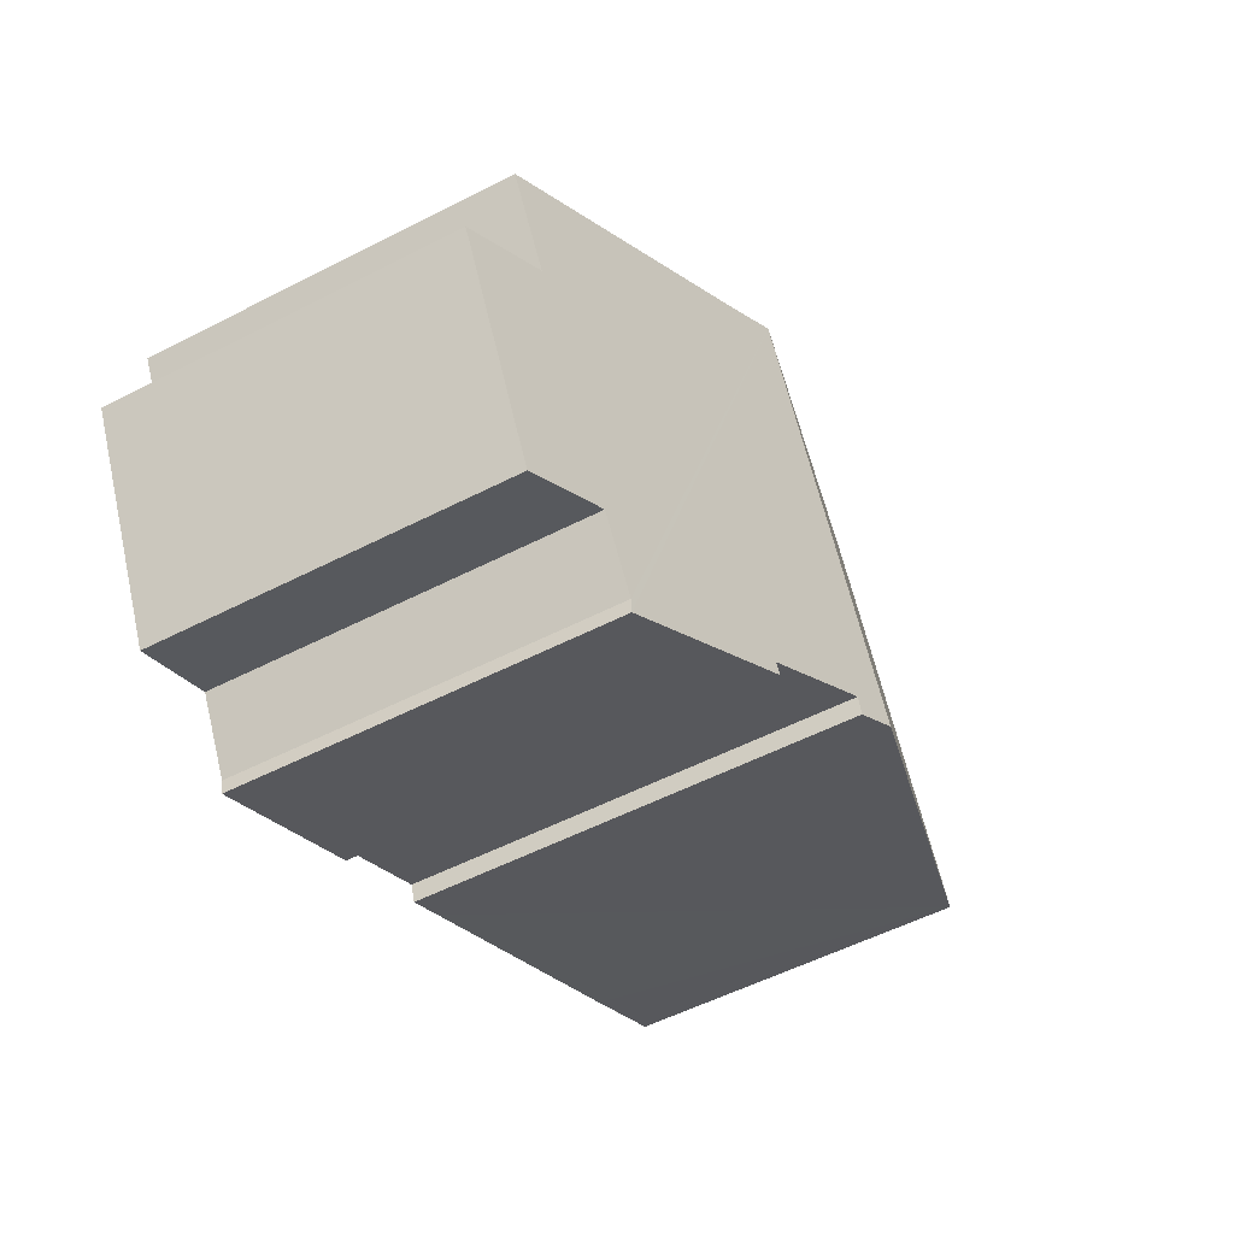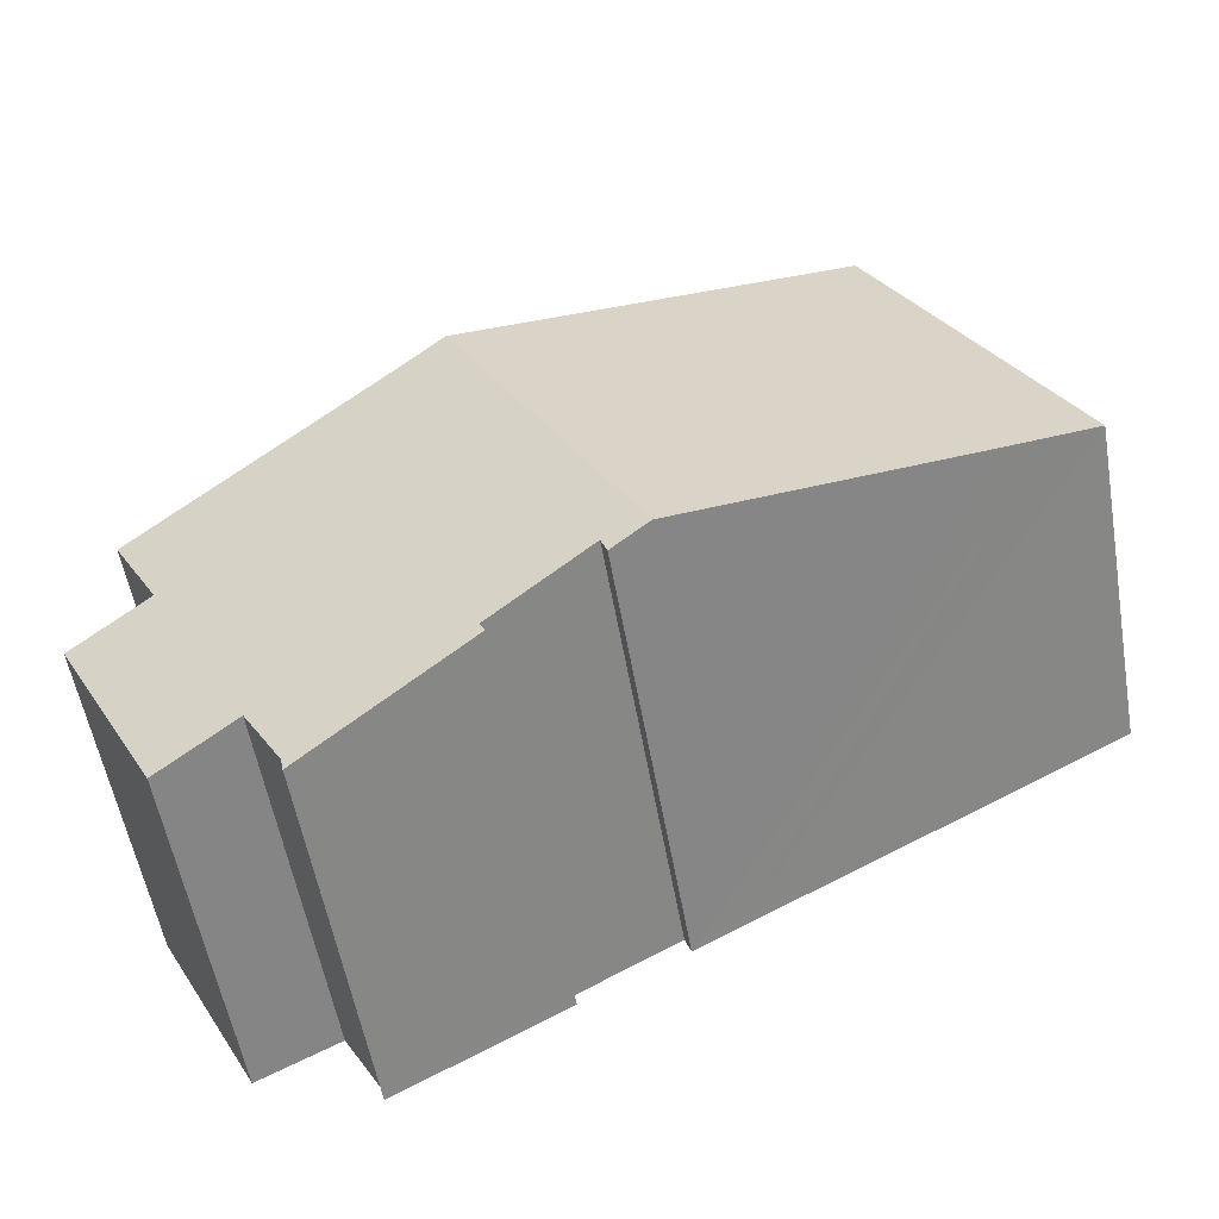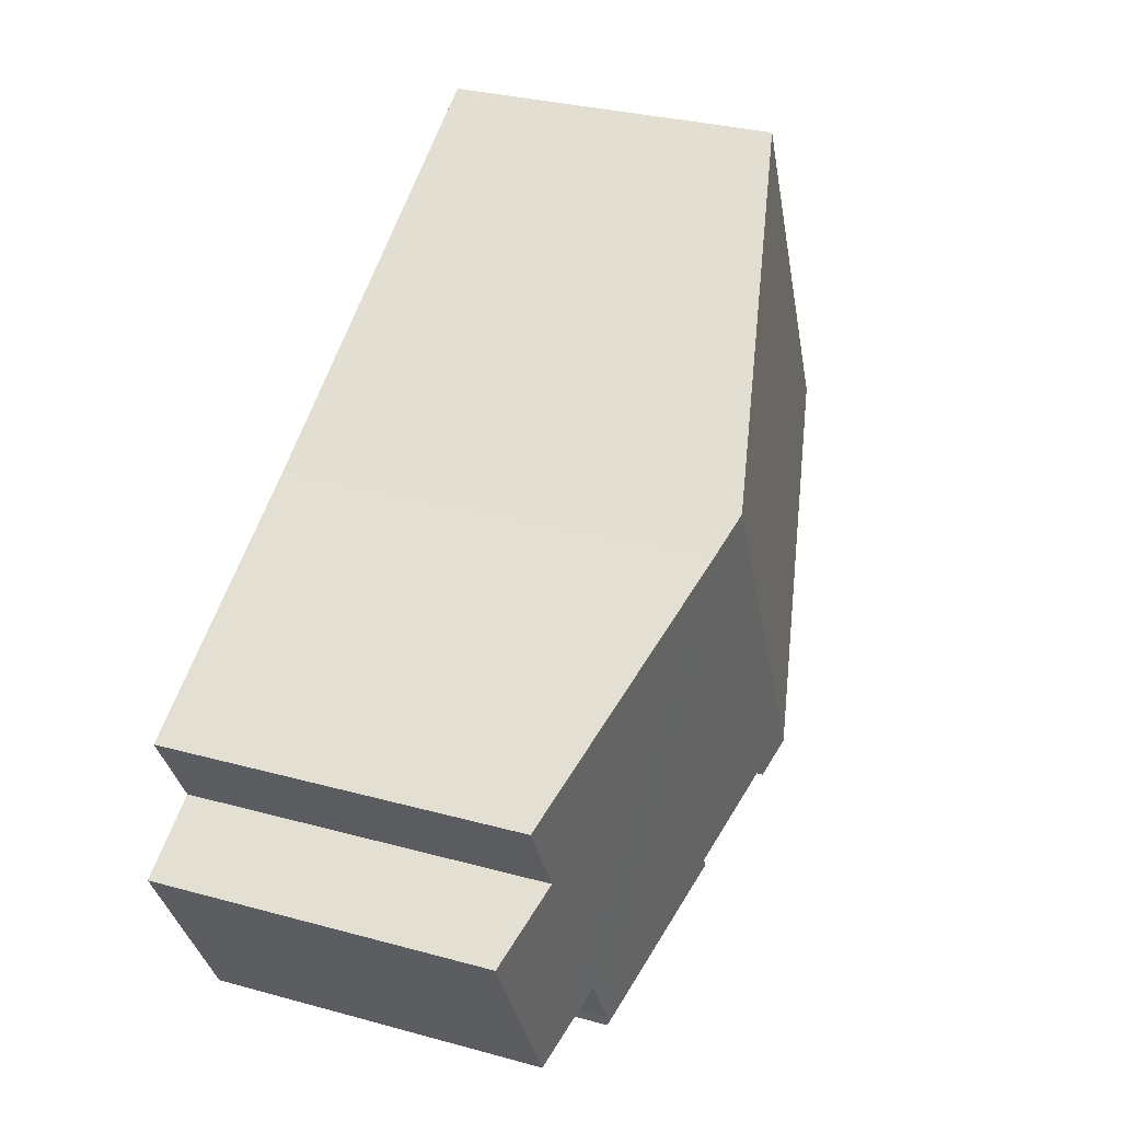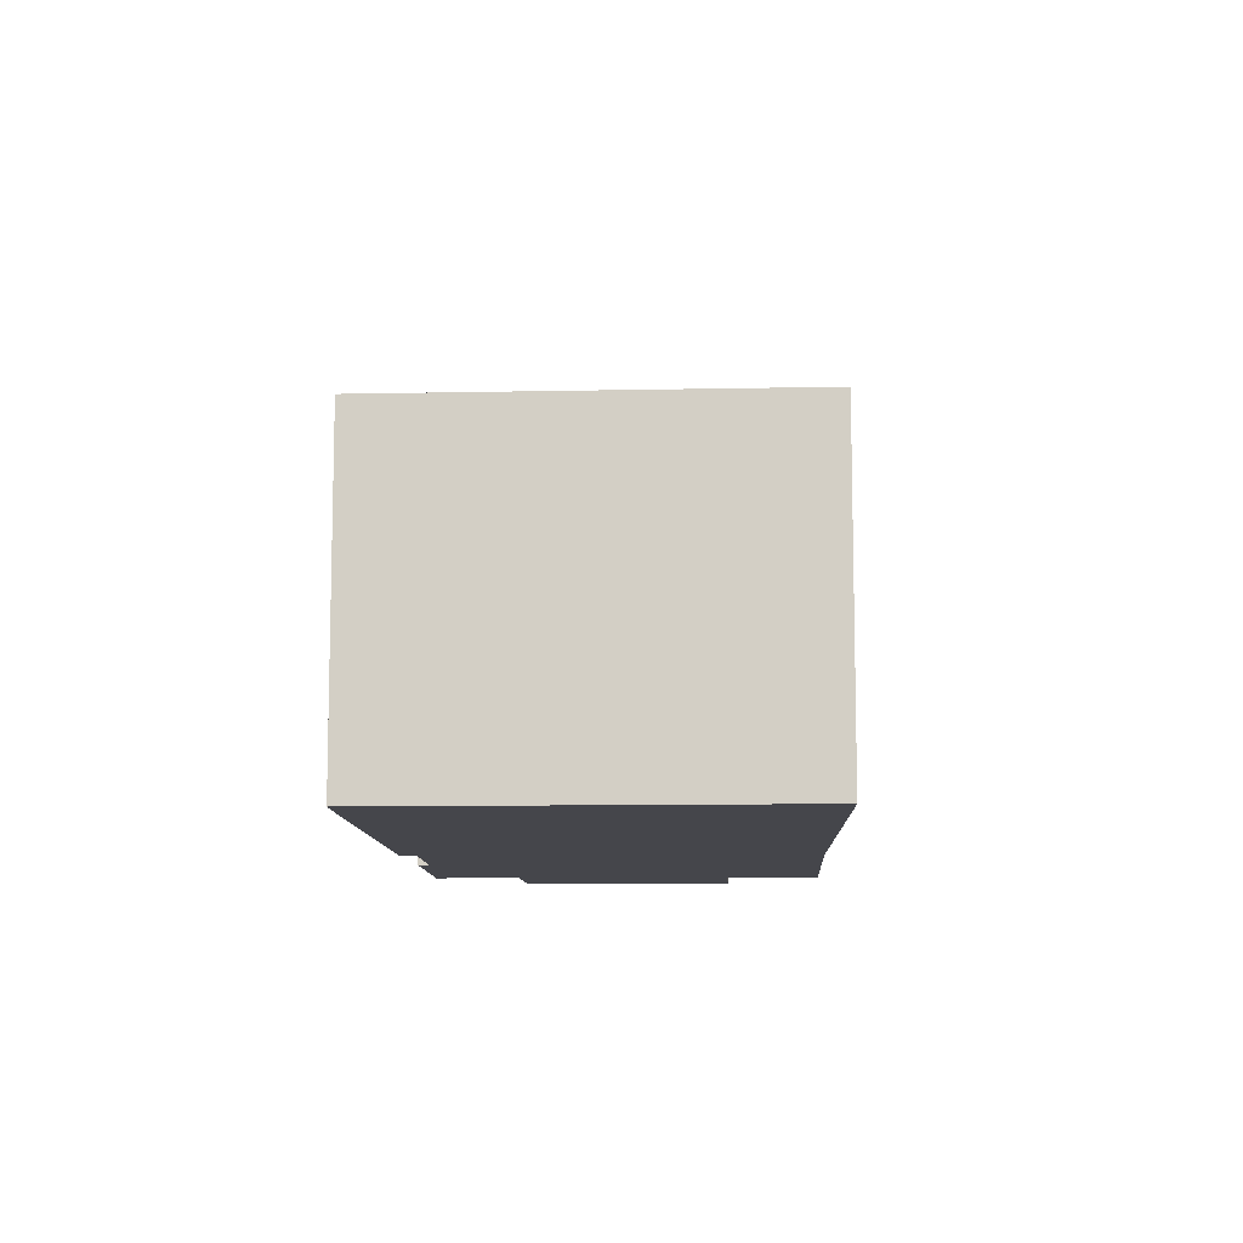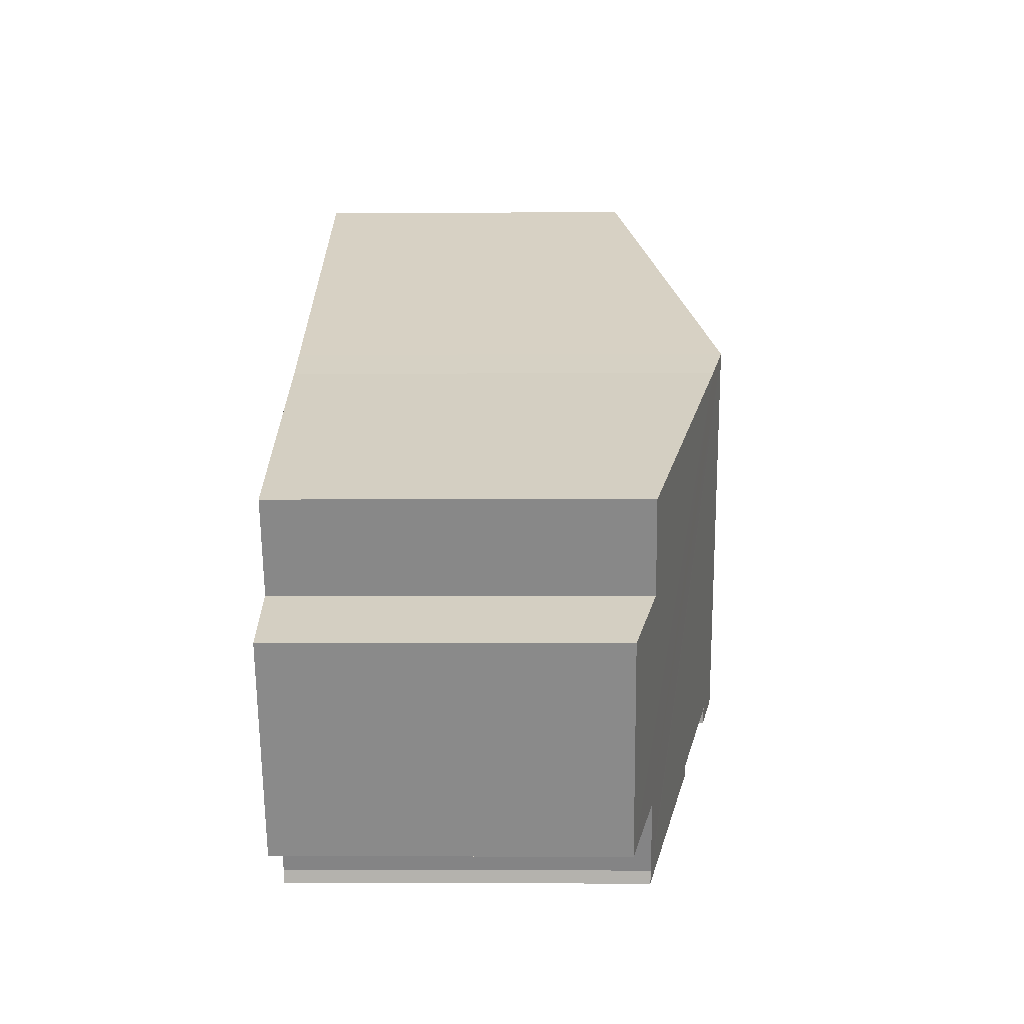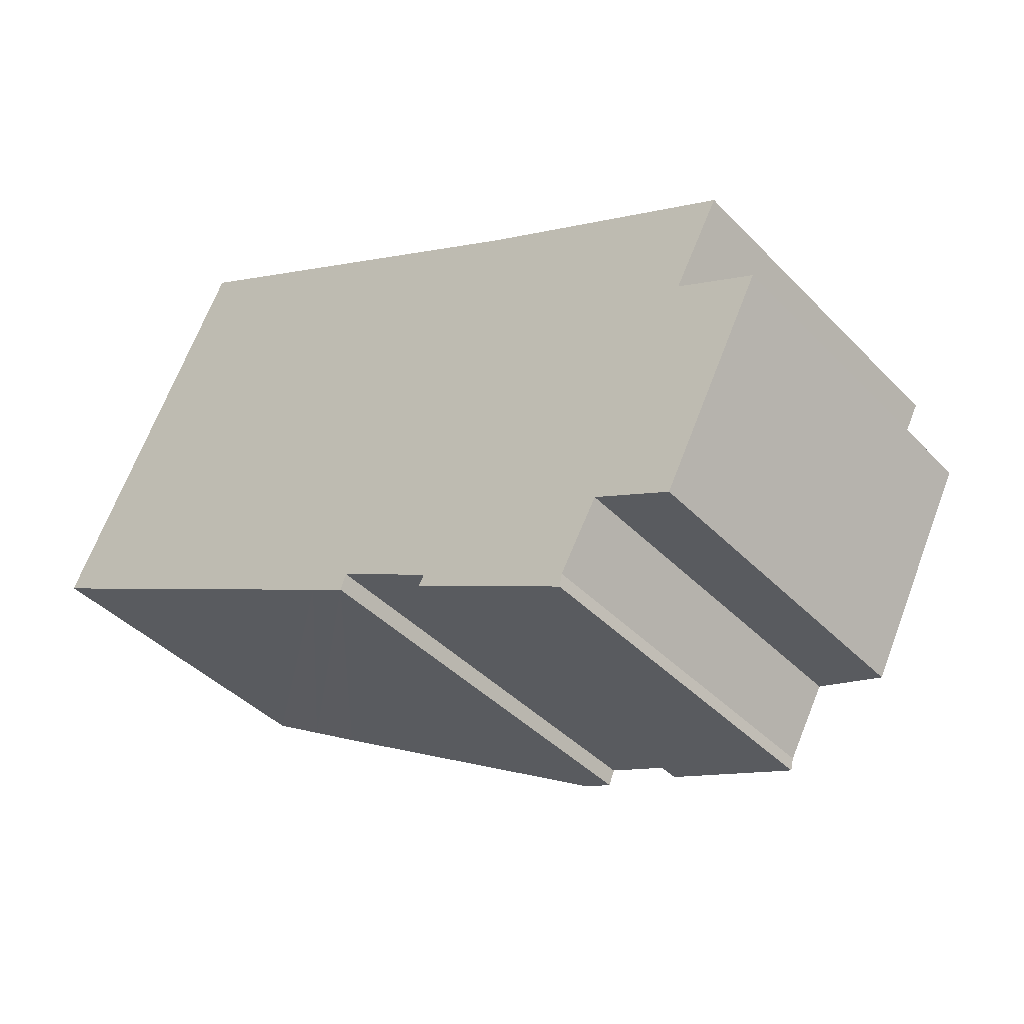
<metadata>
{"format":"obj","ext":"obj","renderer":"f3d","projection":"perspective","resolution":1024,"background":"white","views":[{"elev":-54.0,"azim":118.7,"up":"+Z"},{"elev":-56.1,"azim":-170.0,"up":"+Z"},{"elev":31.2,"azim":111.3,"up":"+Z"},{"elev":-10.0,"azim":-60.1,"up":"+Y"},{"elev":-1.2,"azim":91.2,"up":"+Z"},{"elev":-41.6,"azim":39.4,"up":"+Z"}]}
</metadata>
<code>
v  12.44 6.453 -6.51
v  9.461 7.224 -4.919
v  9.561 7.223 -4.734
v  6.928 7.868 -3.677
v  7.722 7.7 -3.741
v  7.613 7.691 -4.039
v  10.31 7.868 3.01
v  12.49 6.467 -6.274
v  13.19 6.452 -5.05
v  11.09 7.667 2.59
v  14.61 6.089 -5.753
v  15.05 6.446 -1.407
v  15.9 6.435 0.157
v  16.5 6.078 -2.133
v  1.714 6.522 -0.924
v  0.862 6.302 -0.465
v  0 6.078 3.722e-16
v  3.408 6.078 6.738
v  13.19 3.092e-16 -5.05
v  14.61 3.523e-16 -5.753
v  9.461 3.012e-16 -4.919
v  12.44 3.986e-16 -6.51
v  7.722 2.291e-16 -3.741
v  9.561 2.899e-16 -4.734
v  7.613 2.473e-16 -4.039
v  6.928 2.252e-16 -3.677
v  1.714 5.658e-17 -0.924
v  0 0 0
v  0.862 2.847e-17 -0.465
v  3.408 -4.126e-16 6.738
v  10.31 -1.843e-16 3.01
v  11.09 -1.586e-16 2.59
v  15.9 -9.613e-18 0.157
v  15.05 8.615e-17 -1.407
v  16.5 1.306e-16 -2.133
v  12.49 3.842e-16 -6.274
g defaultobject
f 1 2 3
f 4 5 6
f 5 4 7
f 5 7 3
f 3 7 1
f 1 7 8
f 8 7 9
f 9 7 10
f 9 10 11
f 11 10 12
f 12 10 13
f 14 11 12
f 15 7 4
f 7 15 16
f 7 16 17
f 7 17 18
f 11 19 9
f 19 11 20
f 1 21 2
f 21 1 22
f 3 23 5
f 23 3 24
f 25 4 6
f 4 25 15
f 15 25 16
f 16 25 26
f 16 26 17
f 17 26 27
f 17 27 28
f 28 27 29
f 28 18 17
f 18 28 30
f 21 3 2
f 3 21 24
f 30 7 18
f 7 30 31
f 7 31 10
f 10 31 32
f 32 13 10
f 13 32 33
f 34 14 12
f 14 34 35
f 13 34 12
f 34 13 33
f 14 20 11
f 20 14 35
f 9 36 8
f 36 9 19
f 36 1 8
f 1 36 22
f 23 6 5
f 6 23 25
f 22 24 21
f 24 22 36
f 20 34 19
f 34 20 35
f 29 30 28
f 30 29 27
f 30 27 31
f 31 27 26
f 31 26 23
f 23 26 25
f 31 23 24
f 31 24 32
f 32 24 33
f 33 24 34
f 34 24 36
f 34 36 19

</code>
